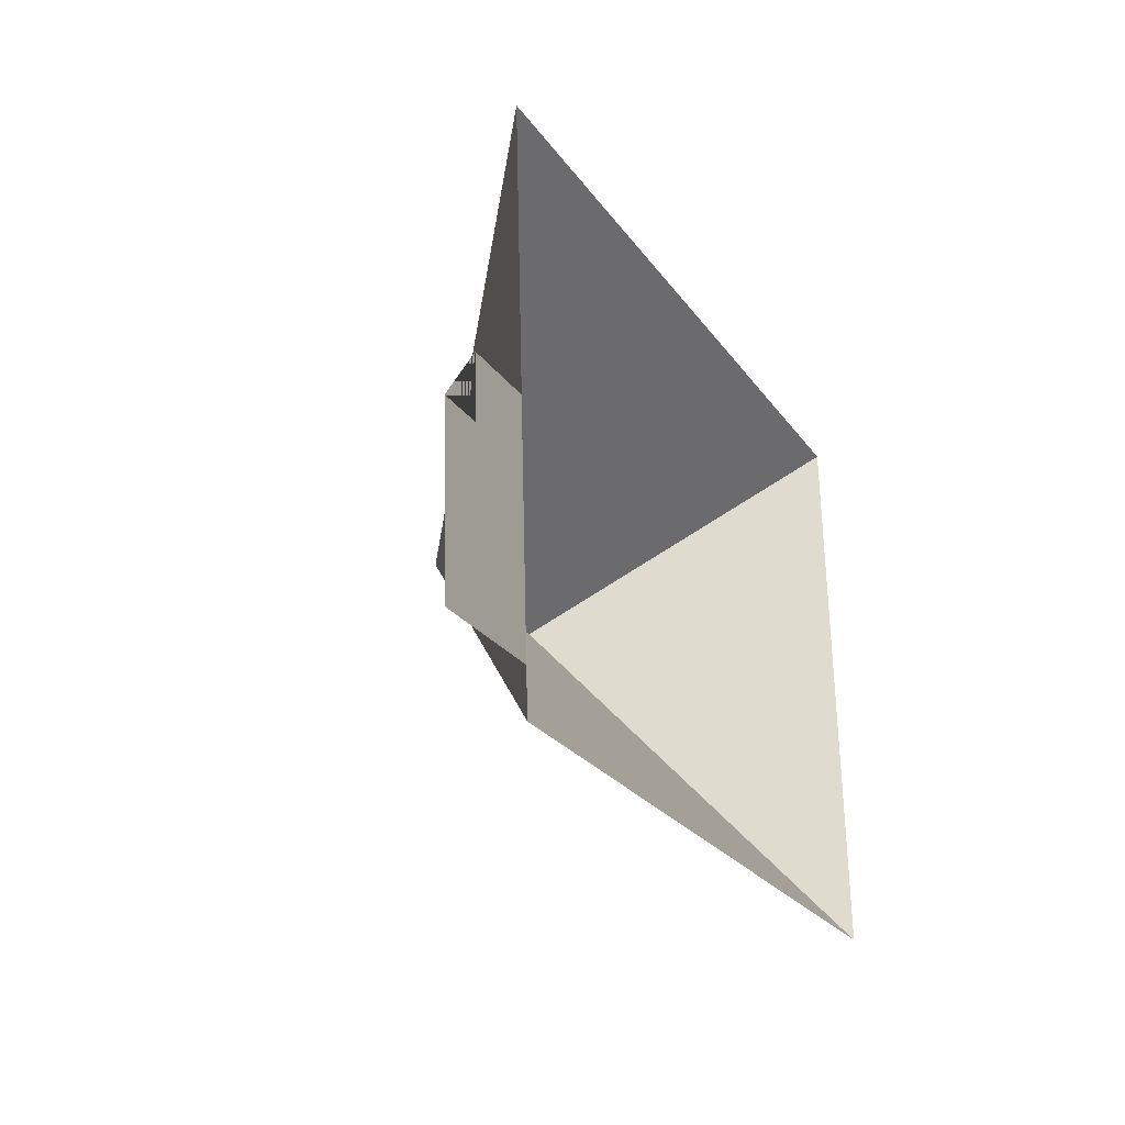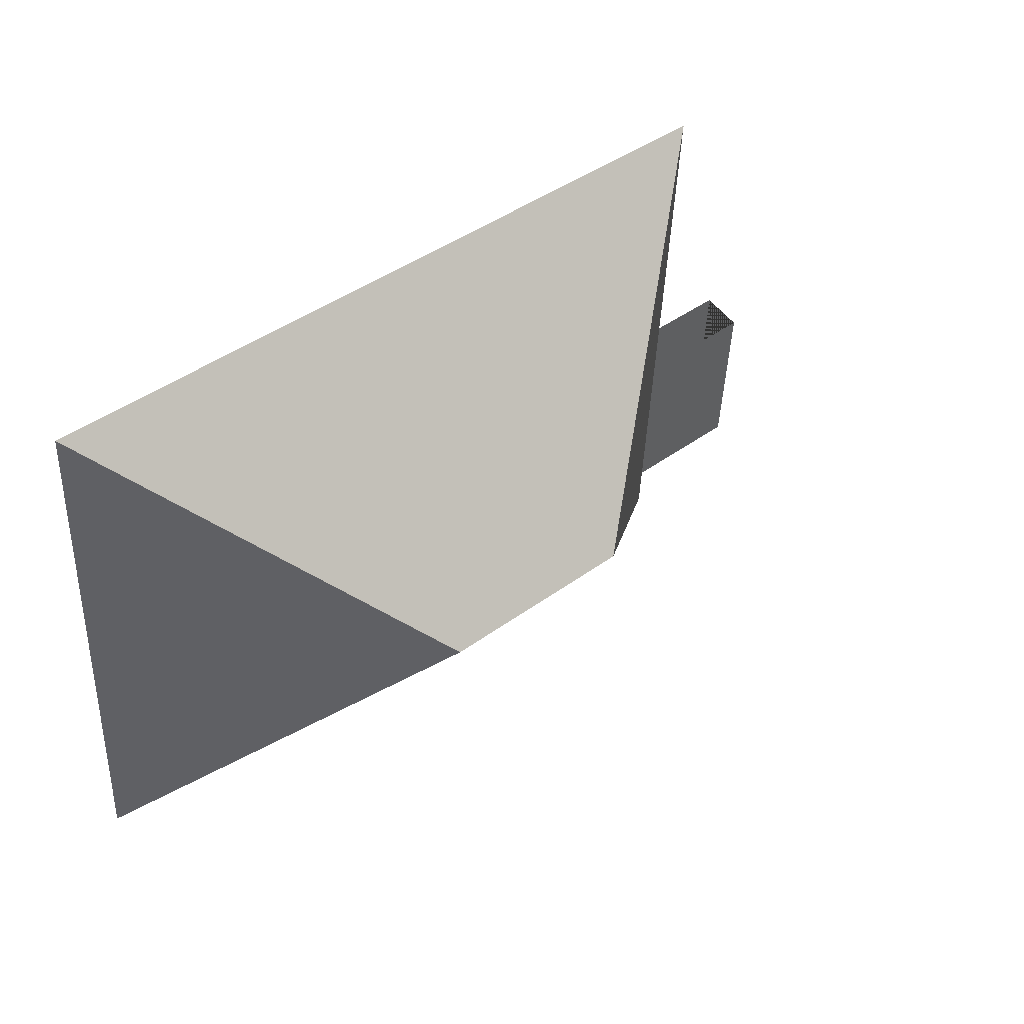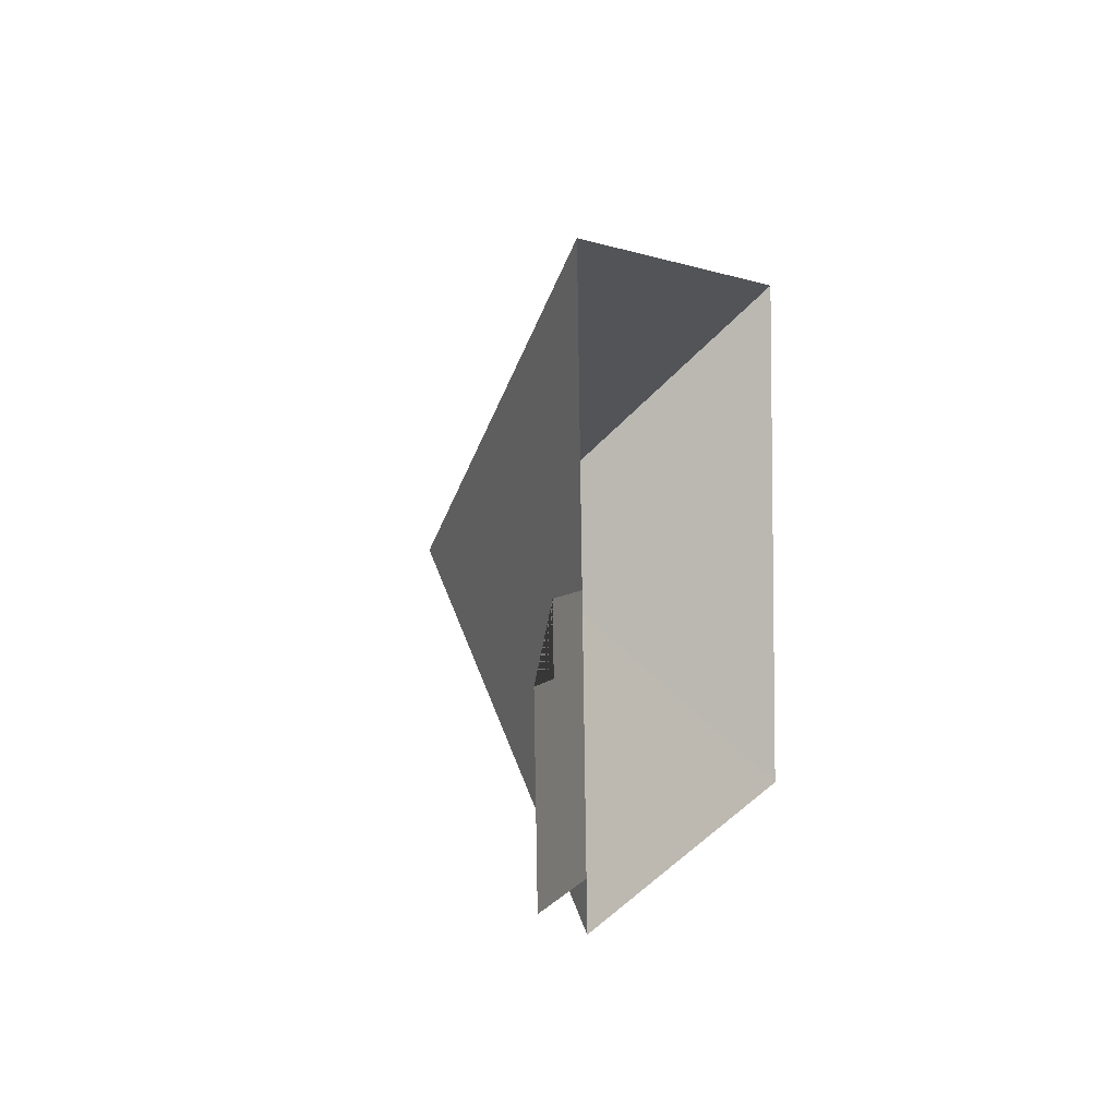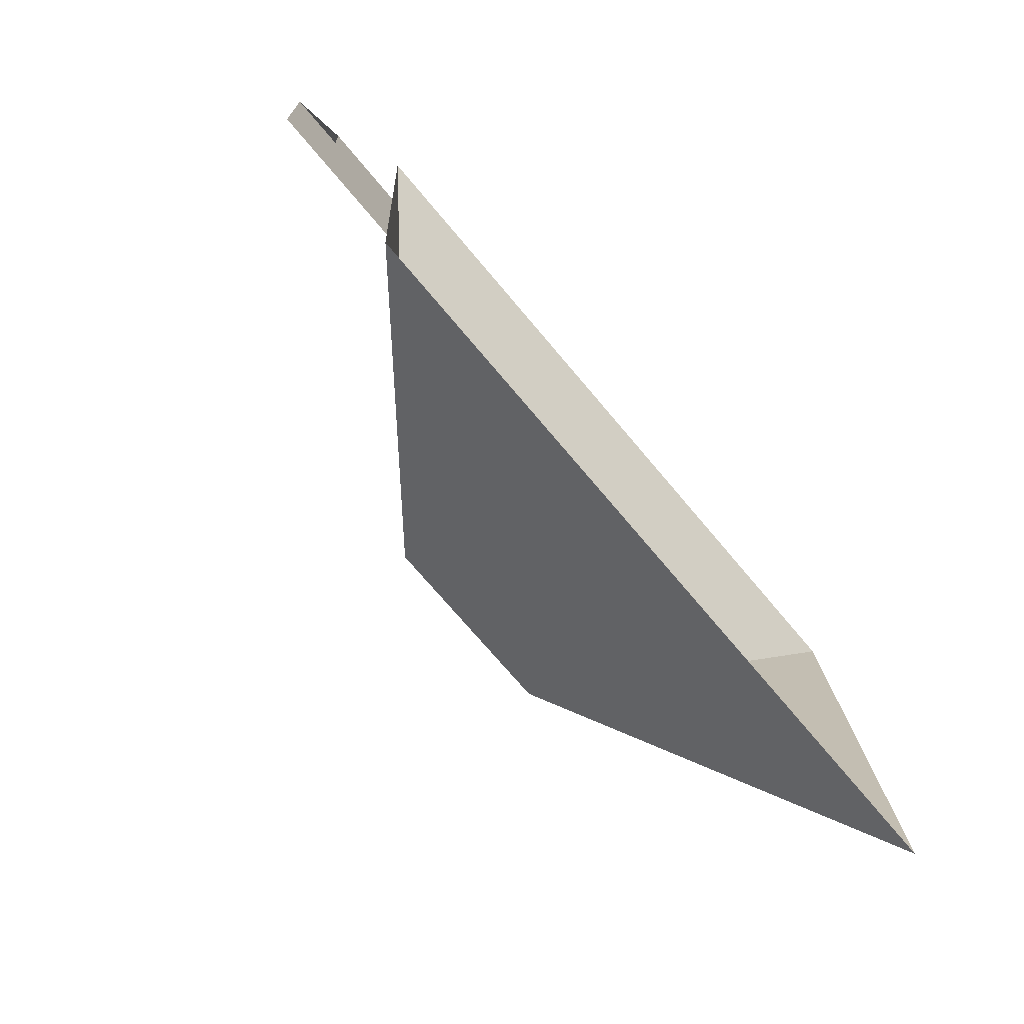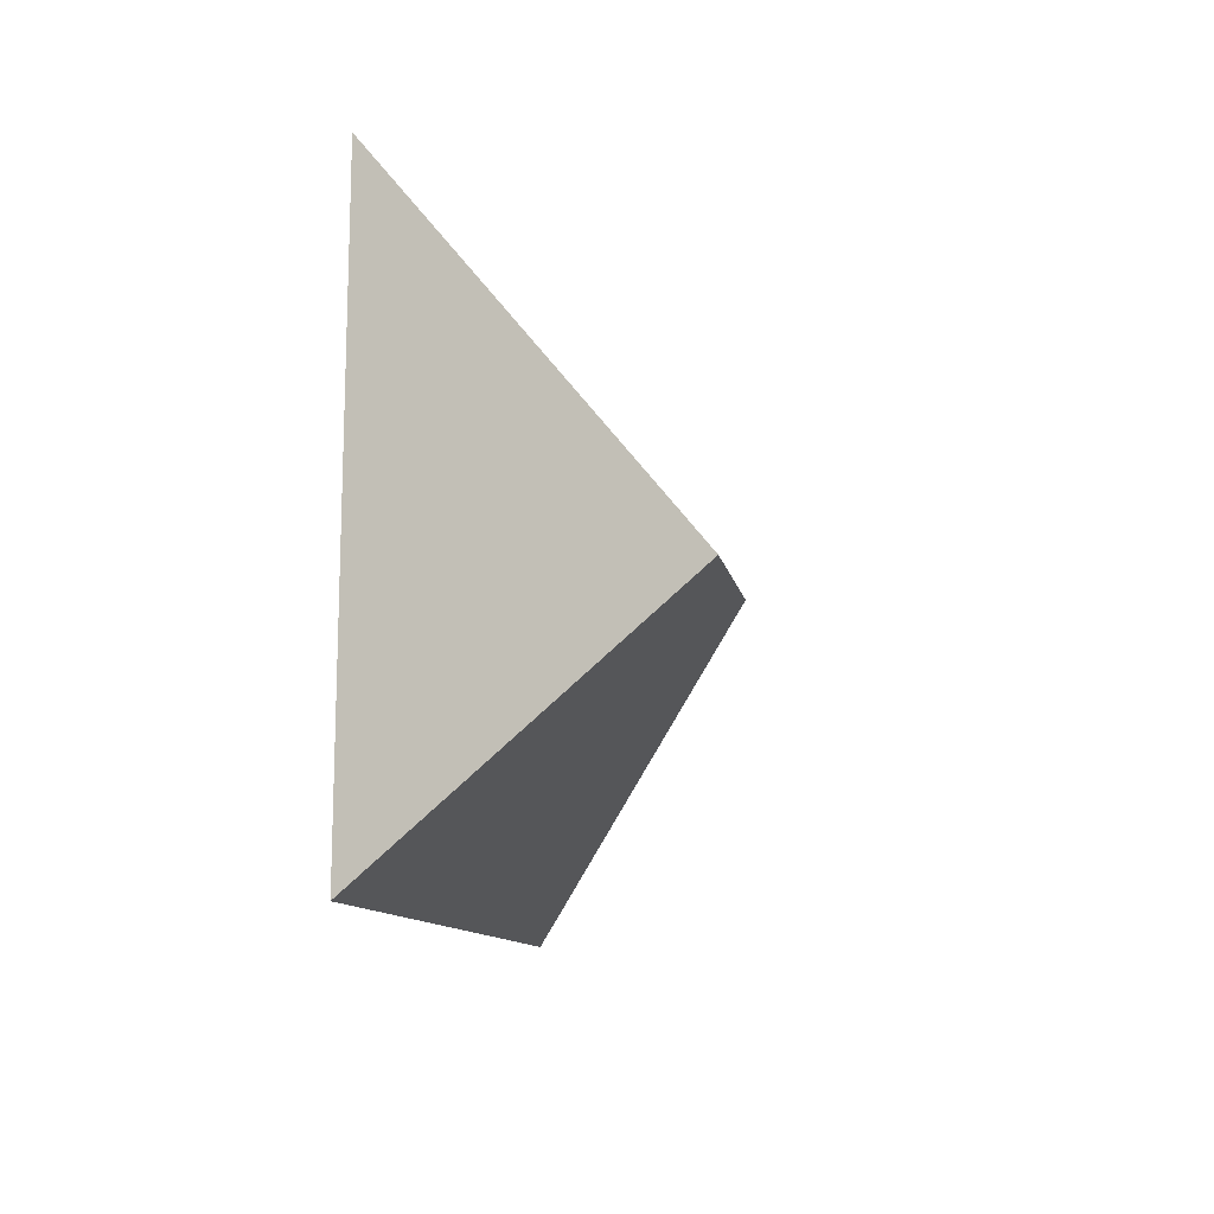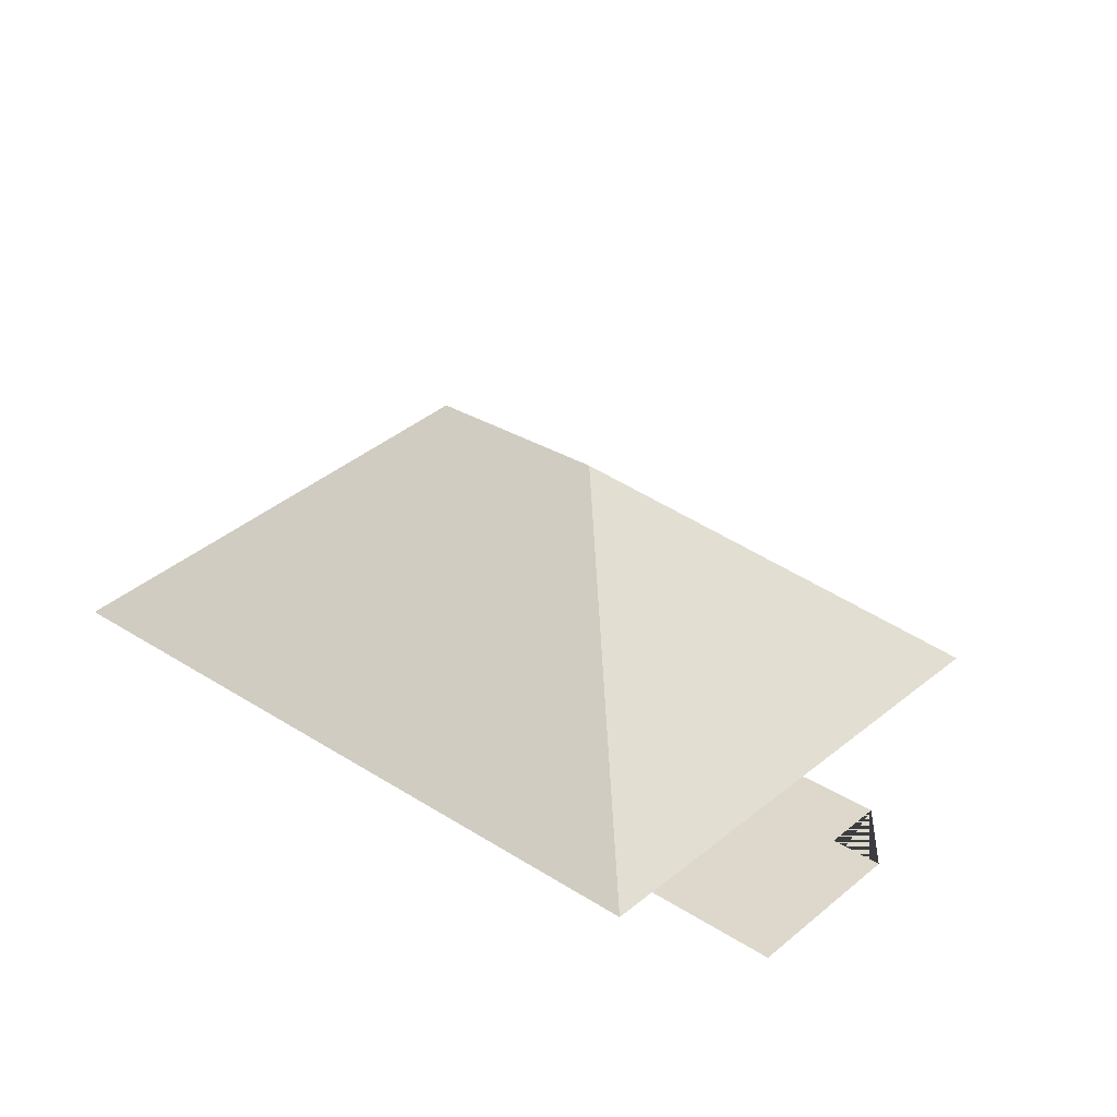
<metadata>
{"format":"obj","ext":"obj","renderer":"f3d","projection":"perspective","resolution":1024,"background":"white","views":[{"elev":-26.5,"azim":-64.5,"up":"+Z"},{"elev":47.9,"azim":139.2,"up":"+Z"},{"elev":0.8,"azim":-73.1,"up":"+Z"},{"elev":-76.1,"azim":-49.9,"up":"+Z"},{"elev":-7.2,"azim":99.4,"up":"+Z"},{"elev":31.1,"azim":-141.3,"up":"+Y"}]}
</metadata>
<code>
o CG10_500_048075_0030_roof
v 280 75 -173.7
v 271.2 75 -8.864
v 196 145 -91.72
v 136.3 145 -94.9
v 54.57 75 -185.7
v 45.79 75 -20.88
v 53.85 75 -172.2
v 50.18 75 -103.3
v 26.36 75 -104.6
v 27.33 75 -122.8
v 12.34 75 -123.6
v 15.04 75 -174.2
v 280 0 -173.7
v 271.2 0 -8.864
v 45.79 0 -20.88
v 50.18 0 -103.3
v 26.36 0 -104.6
v 27.33 0 -122.8
v 12.34 0 -123.6
v 15.04 0 -174.2
v 53.85 0 -172.2
v 54.57 0 -185.7
f 6 8 7 5 4
f 9 8 7 12 11 10
f 5 1 3 4
f 2 3 1
f 6 2 3 4

</code>
